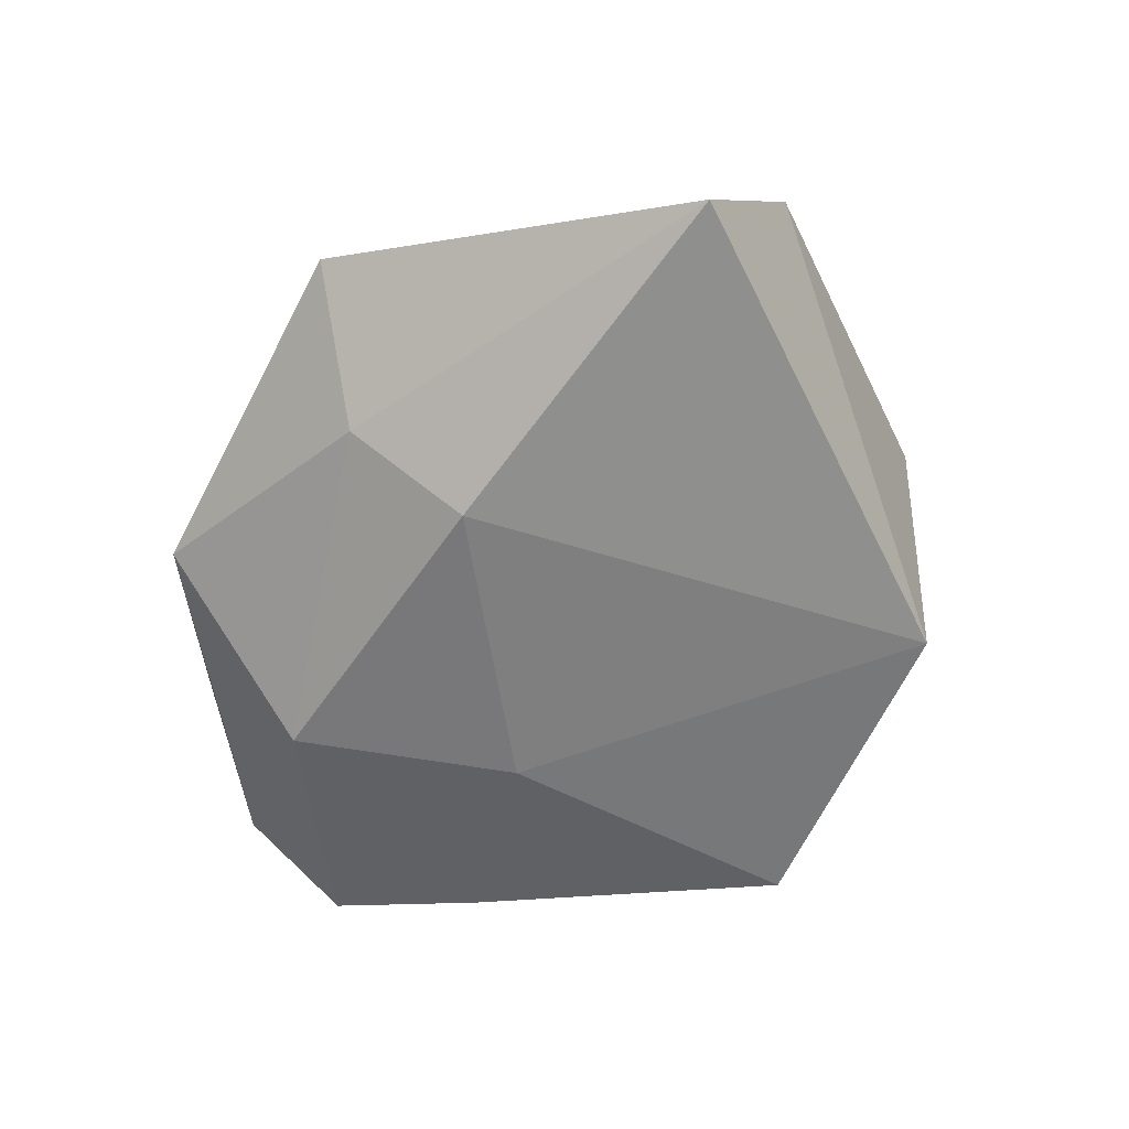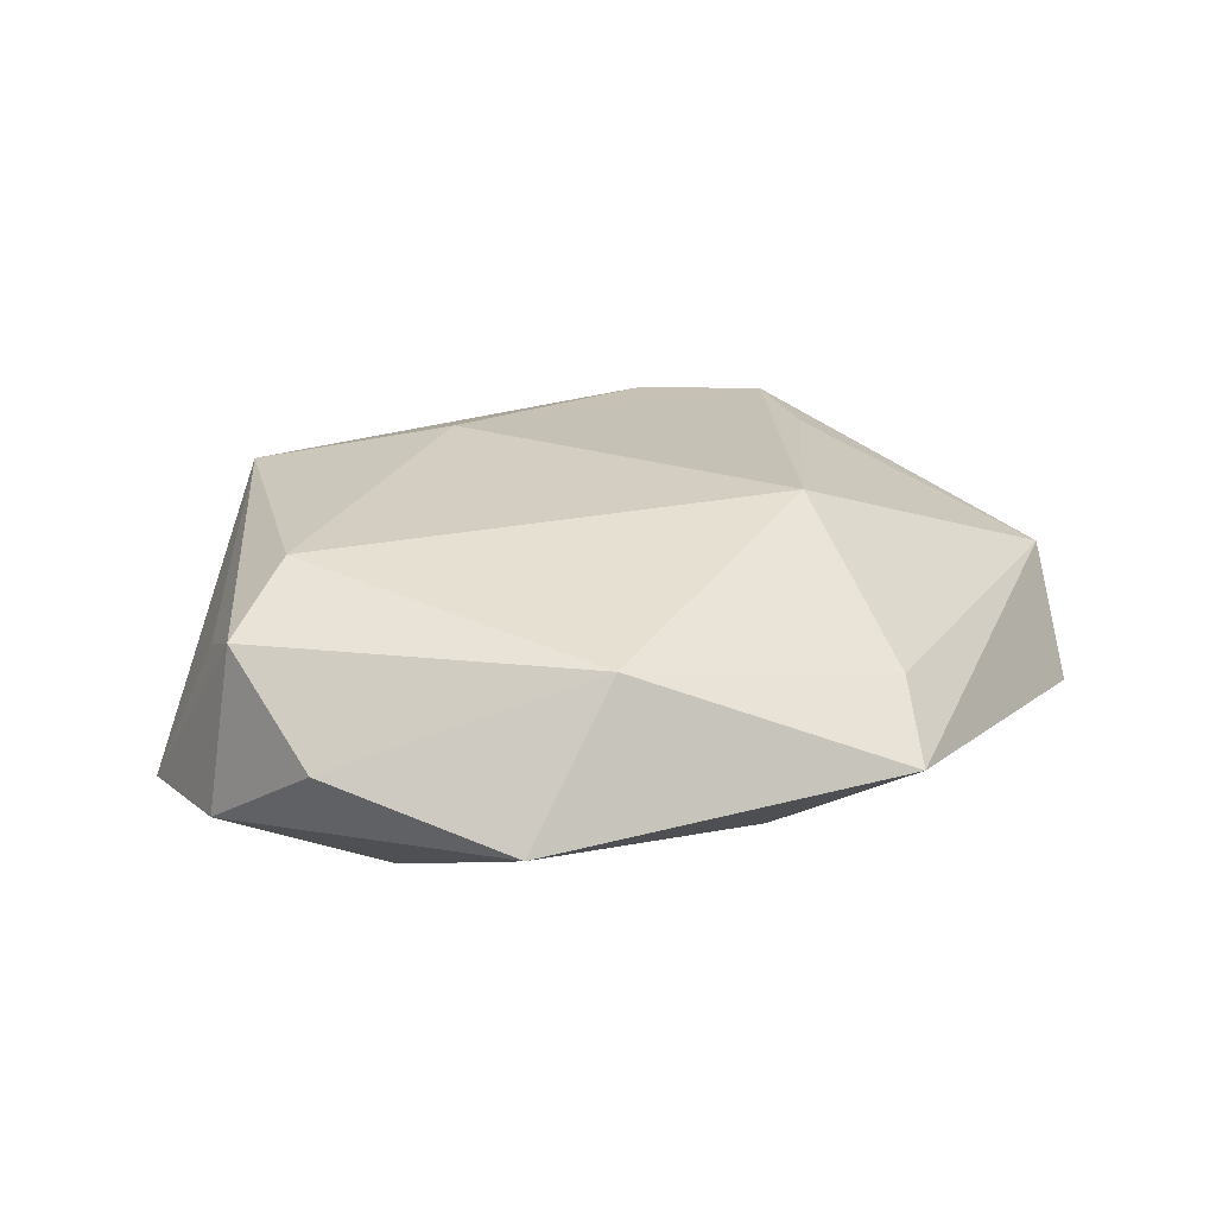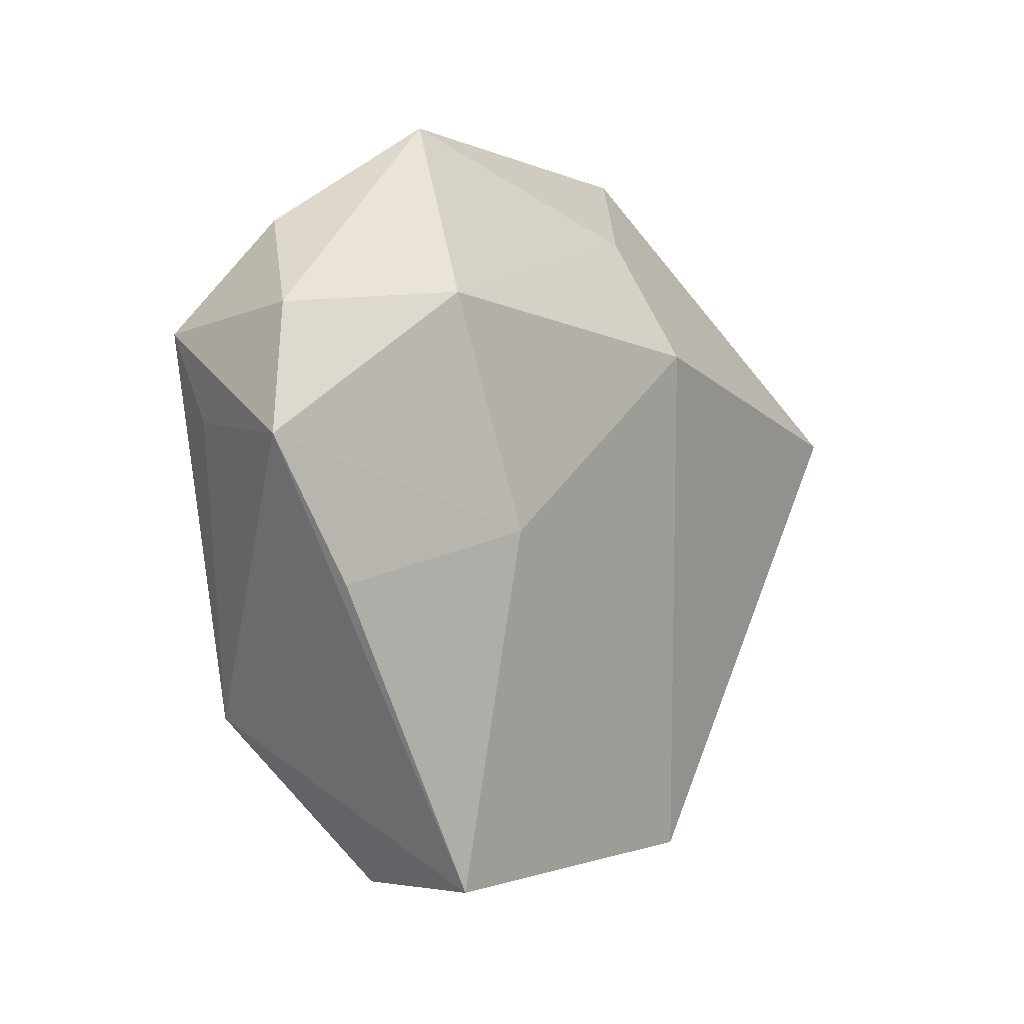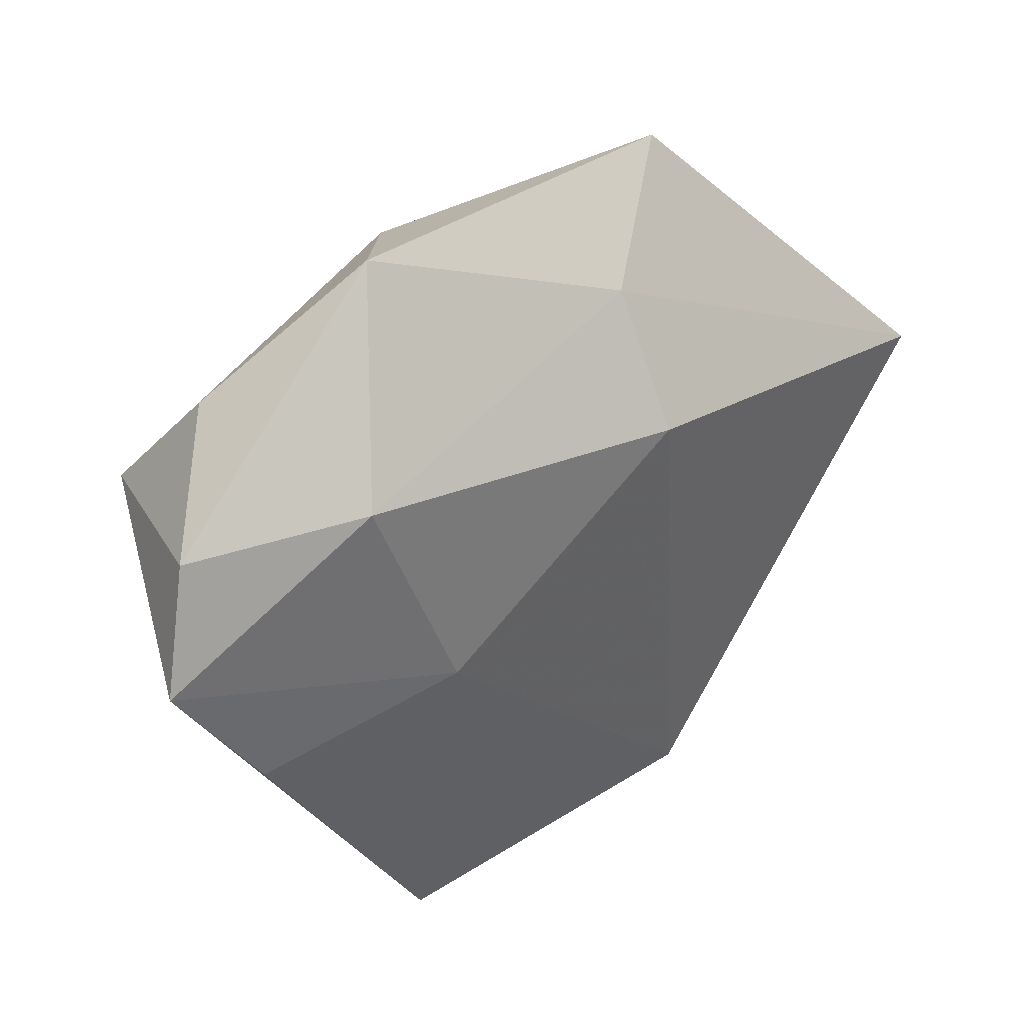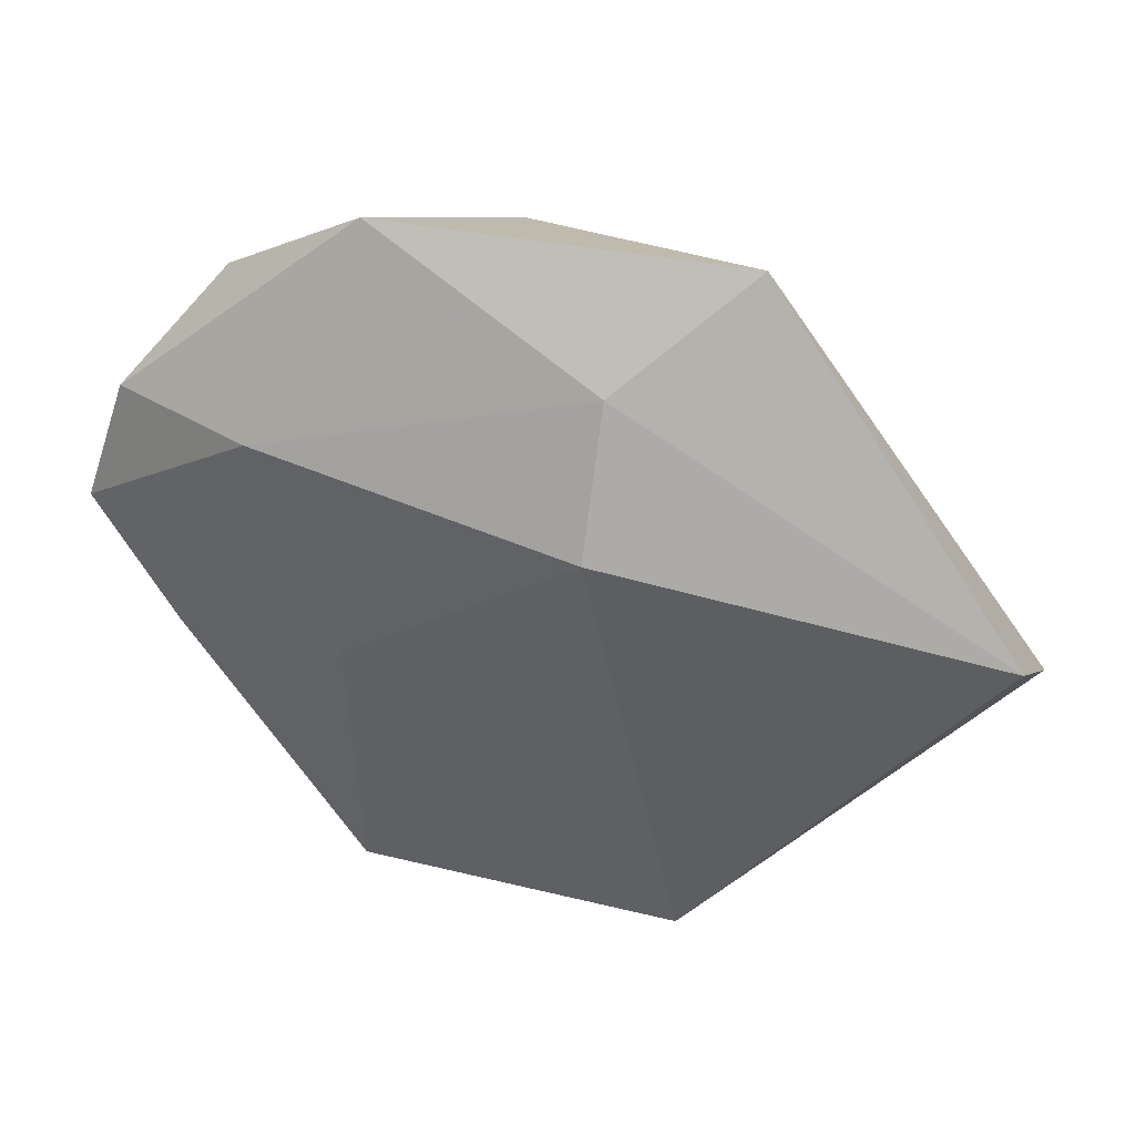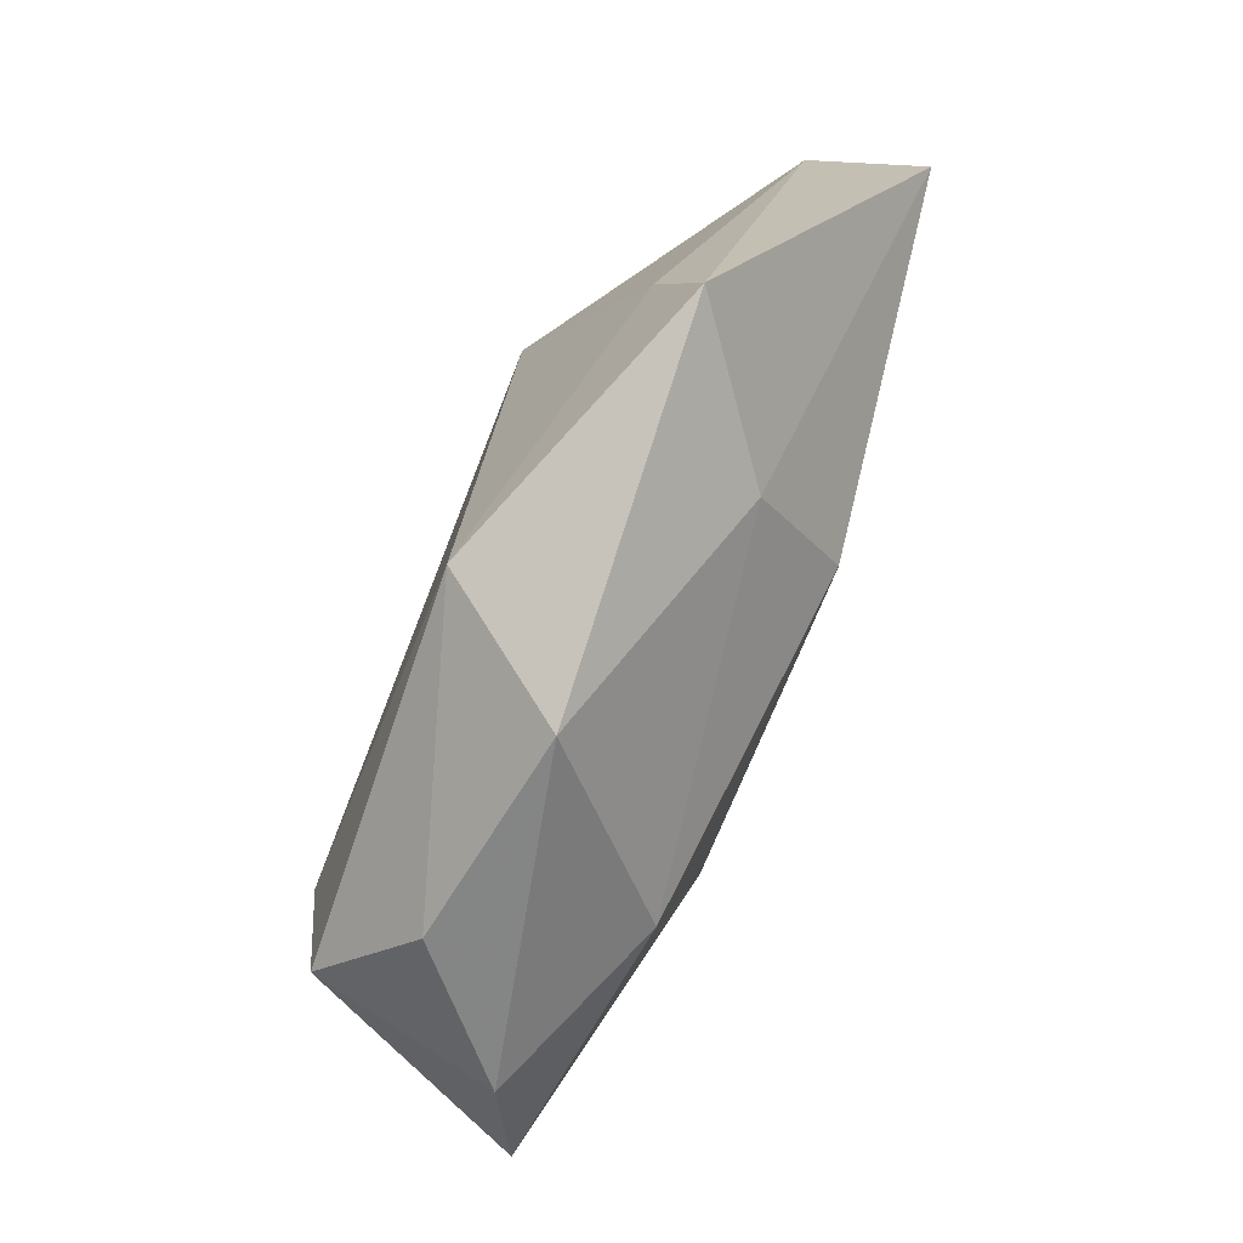
<metadata>
{"format":"obj","ext":"obj","renderer":"f3d","projection":"perspective","resolution":1024,"background":"white","views":[{"elev":-60.4,"azim":-120.1,"up":"+Z"},{"elev":28.0,"azim":163.6,"up":"+Z"},{"elev":-5.7,"azim":128.7,"up":"+Y"},{"elev":34.9,"azim":144.7,"up":"+Y"},{"elev":41.9,"azim":-158.4,"up":"+Y"},{"elev":75.9,"azim":113.3,"up":"+Y"}]}
</metadata>
<code>
v 0.03171 0.006513 0.01449
v -0.01564 -0.03271 0.01036
v -0.02067 0.04 0.001101
v 0.03893 0.01512 0.01052
v 0.01564 -0.0398 0.004647
v 0.01758 -0.04028 -0.009666
v 0.03378 0.02635 0.001822
v 0.03024 -0.02303 0.01152
v 0.0169 0.0386 -0.002616
v -0.01015 0.01648 -0.01648
v 0.009245 -0.01945 0.0142
v 0.03942 0.00565 0.005558
v 0.04194 0.01584 -0.007526
v 0.006445 0.03225 0.0116
v -0.02929 -0.01688 0.01111
v -0.05004 0.001201 0.001999
v -0.01874 0.01165 0.01699
v -0.009284 0.0297 -0.008947
v -0.01826 -0.03653 -0.009539
v 0.02461 0.01856 -0.01441
v -0.02904 -0.02941 0.009937
v 0.04565 0.002732 -0.01009
v 0.03654 -0.01076 -0.0109
v 0.01565 -0.004402 -0.01517
v 0.0115 -0.03975 -0.003866
v -0.02222 0.03081 0.006059
v -0.04973 0.01104 -0.009842
f 16 19 21
f 16 3 27
f 27 19 16
f 16 21 15
f 14 9 3
f 14 7 9
f 5 19 25
f 25 6 5
f 19 6 25
f 19 27 10
f 1 11 8
f 8 6 22
f 5 6 8
f 2 11 21
f 2 19 5
f 2 21 19
f 5 8 2
f 2 8 11
f 12 8 22
f 4 14 1
f 7 14 4
f 1 8 4
f 8 12 4
f 4 12 22
f 17 11 1
f 1 14 17
f 21 11 17
f 17 15 21
f 16 15 17
f 18 27 3
f 18 10 27
f 3 9 18
f 20 18 9
f 10 18 20
f 13 4 22
f 7 4 13
f 9 7 13
f 22 20 13
f 13 20 9
f 26 14 3
f 26 17 14
f 26 3 16
f 16 17 26
f 22 6 23
f 10 20 24
f 24 6 19
f 19 10 24
f 24 23 6
f 24 20 22
f 22 23 24

</code>
